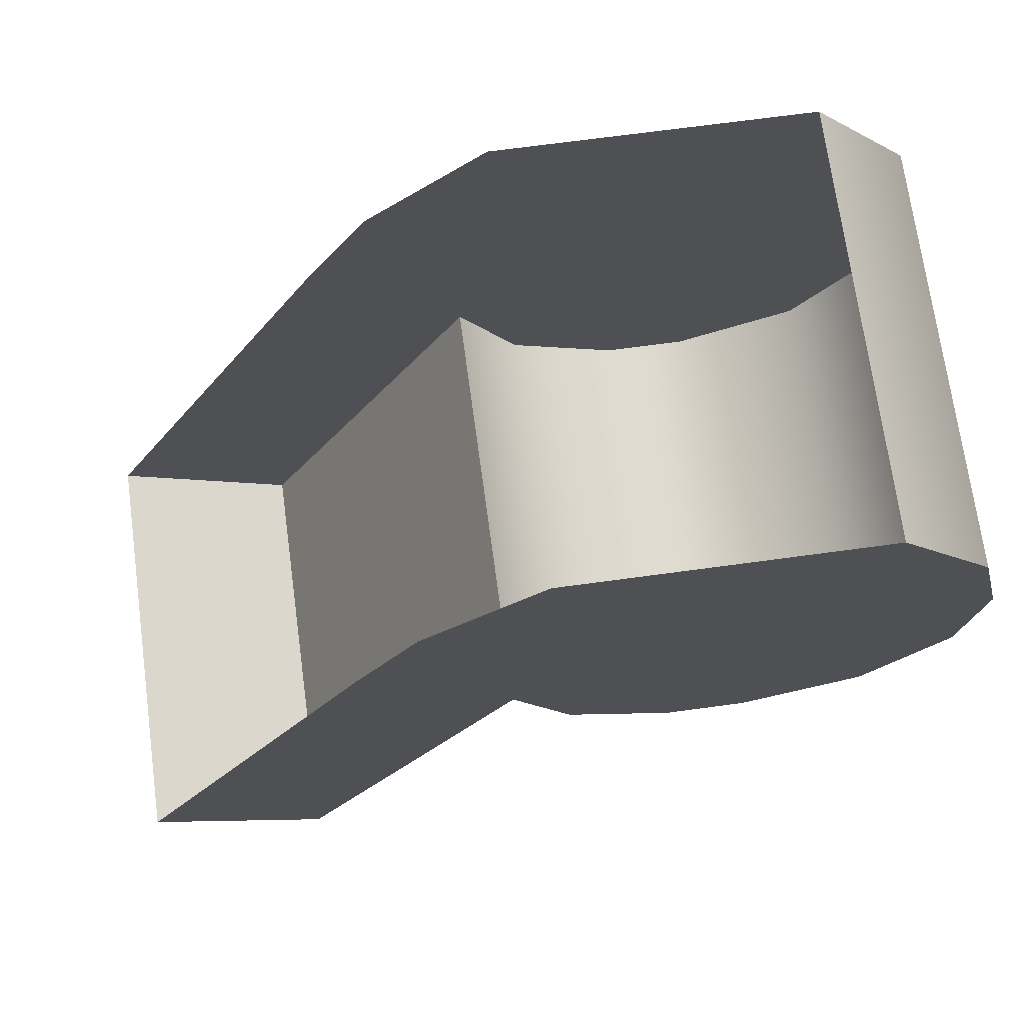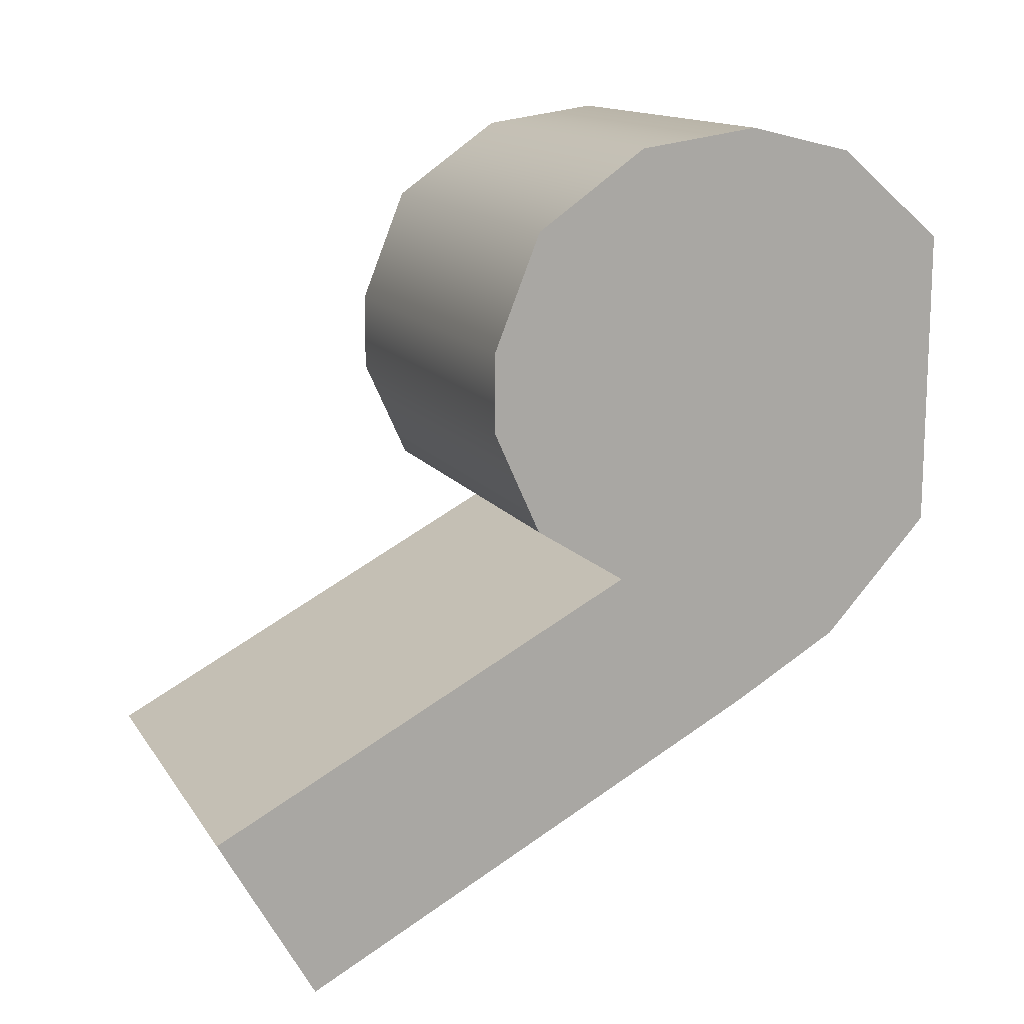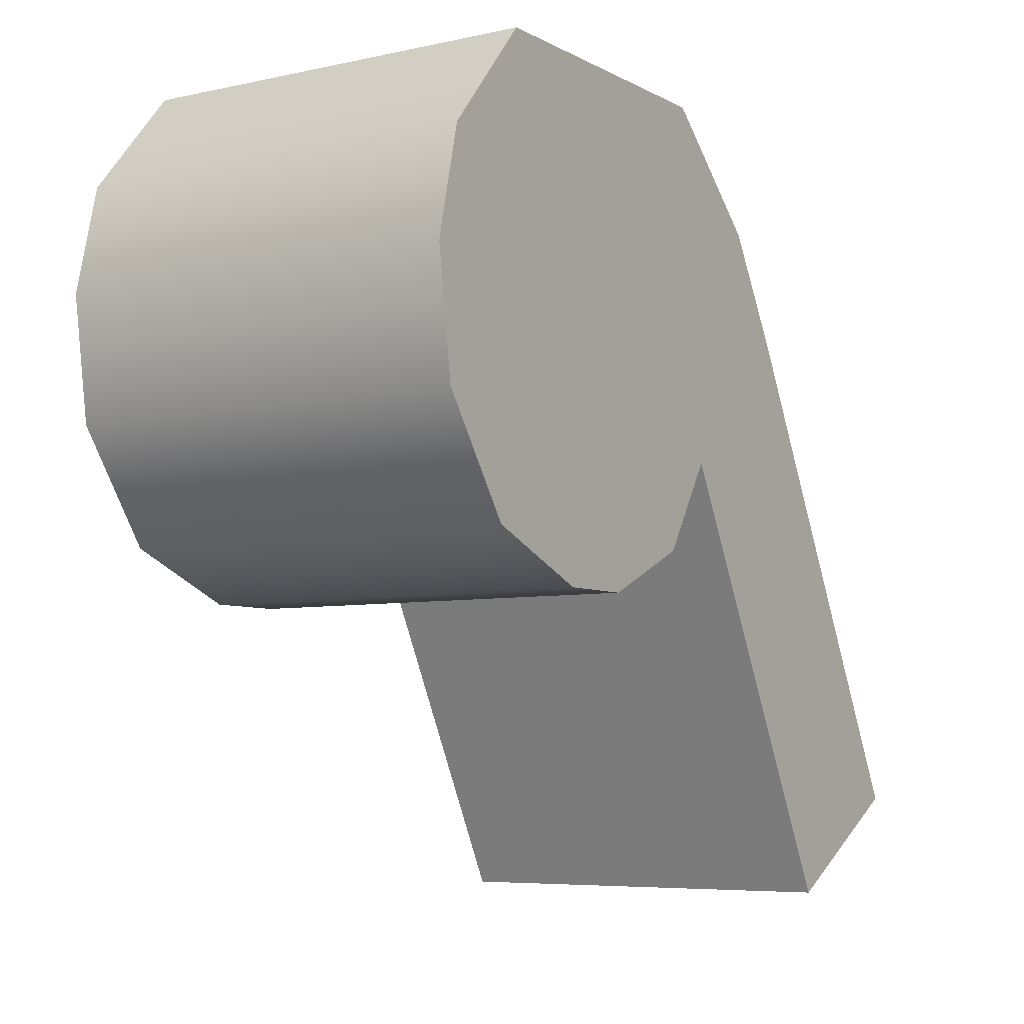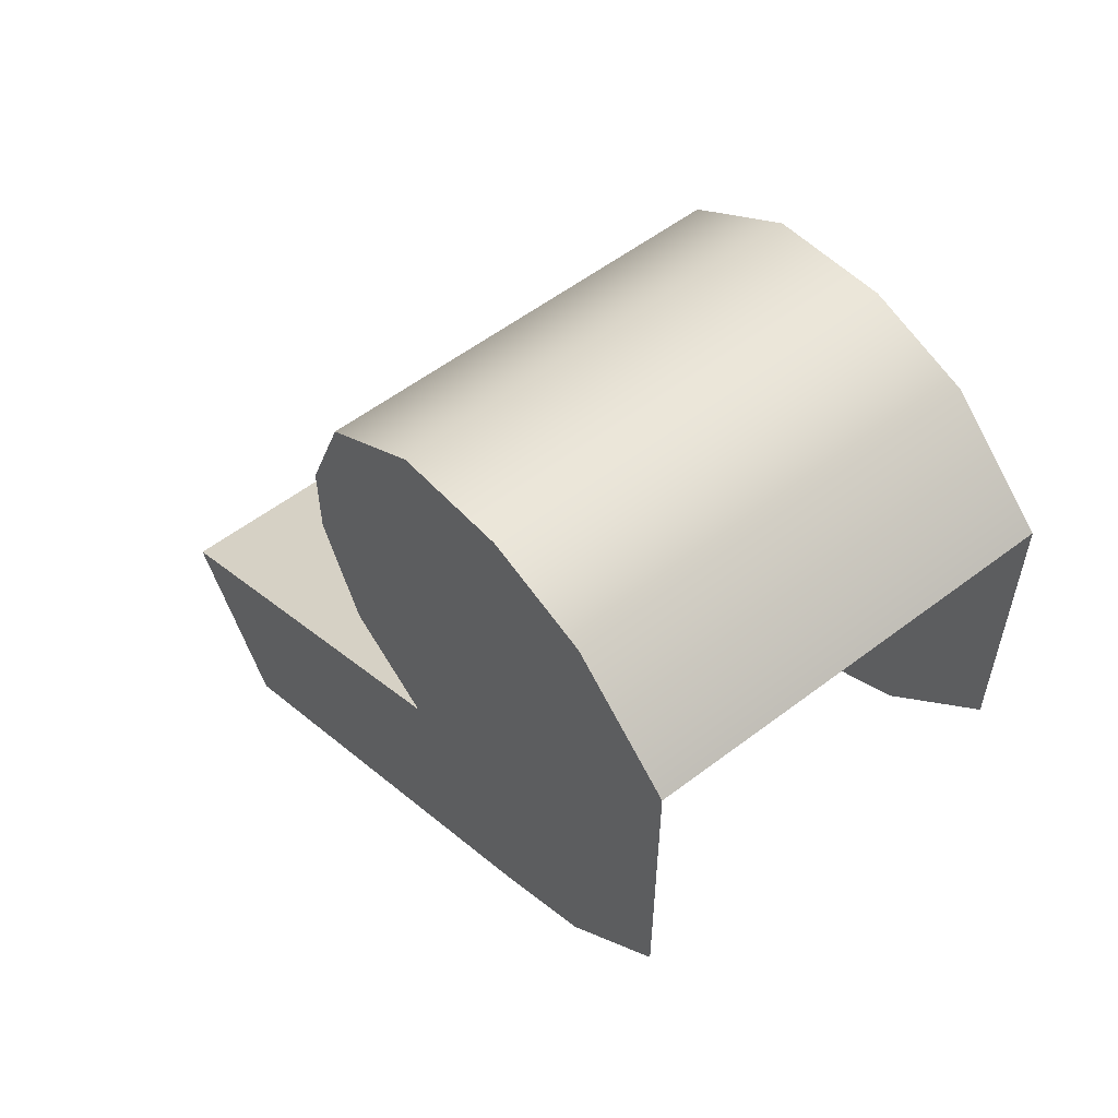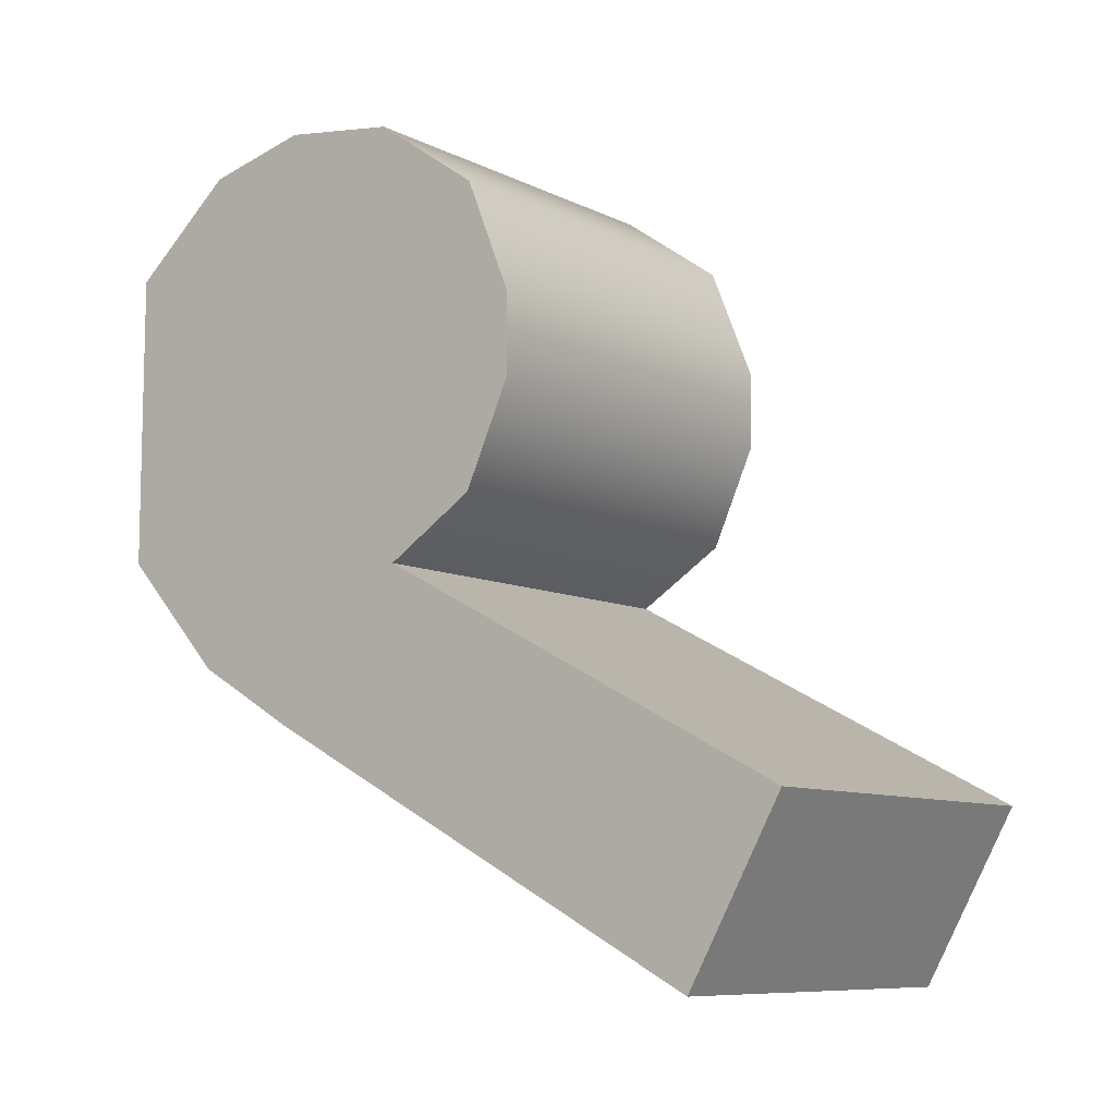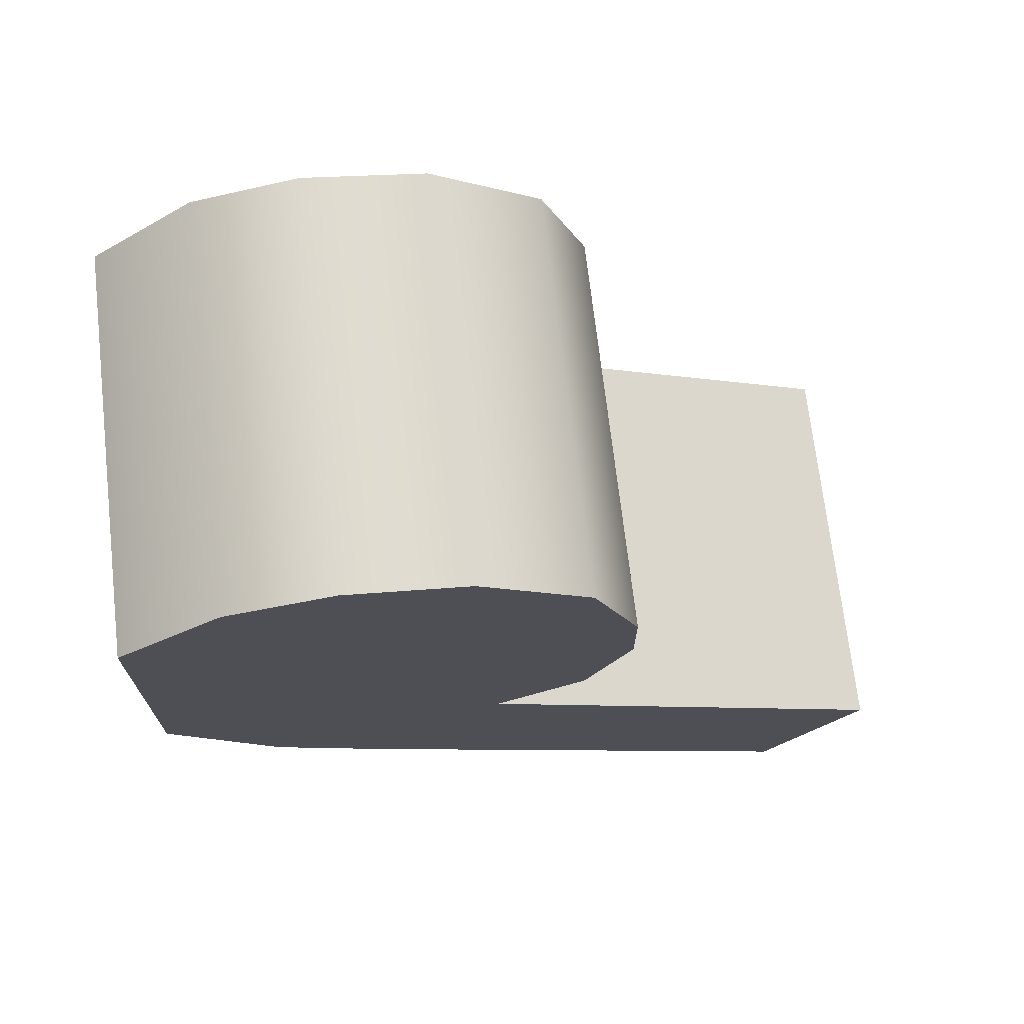
<metadata>
{"format":"obj","ext":"obj","renderer":"f3d","projection":"perspective","resolution":1024,"background":"white","views":[{"elev":70.8,"azim":-97.7,"up":"+Y"},{"elev":13.9,"azim":68.4,"up":"+Z"},{"elev":-6.2,"azim":33.3,"up":"+Y"},{"elev":56.4,"azim":141.5,"up":"+Z"},{"elev":-8.9,"azim":-52.4,"up":"+Z"},{"elev":70.8,"azim":-96.6,"up":"+Z"}]}
</metadata>
<code>
o sponza_138
v 67.41 66.6 -25.78
v 67.41 66.68 -25.58
v 67.41 66.68 -26.08
v 67.41 66.6 -25.91
v 67.41 67.24 -26.32
v 67.41 67.06 -26.42
v 67.41 67.06 -25.43
v 67.41 67.24 -25.47
v 67.41 67.42 -26.12
v 67.41 67.42 -25.62
v 67.41 66.83 -26.18
v 67.41 66.86 -25.46
v 67.41 66.27 -26.84
v 67.41 66.11 -26.55
v 68.1 67.06 -25.43
v 68.1 67.24 -25.47
v 68.1 67.42 -25.62
v 68.1 66.83 -26.18
v 68.1 66.68 -26.08
v 68.1 66.68 -25.58
v 68.1 66.86 -25.46
v 68.1 66.11 -26.55
v 68.1 66.27 -26.84
v 68.1 66.6 -25.78
v 68.1 66.6 -25.91
v 68.1 67.06 -26.42
v 68.1 67.24 -26.32
v 68.1 67.42 -26.12
v 67.41 66.6 -25.78
v 67.41 66.68 -25.58
v 67.41 66.6 -25.91
v 67.41 66.68 -26.08
v 67.41 67.06 -25.43
v 67.41 67.24 -25.47
v 67.41 67.42 -25.62
v 67.41 66.86 -25.46
v 67.41 66.83 -26.18
v 67.41 66.83 -26.18
v 67.41 66.27 -26.84
v 67.41 66.11 -26.55
v 67.41 66.11 -26.55
v 68.1 67.06 -25.43
v 68.1 67.24 -25.47
v 68.1 67.42 -25.62
v 68.1 66.83 -26.18
v 68.1 66.83 -26.18
v 68.1 66.68 -26.08
v 68.1 66.68 -25.58
v 68.1 66.86 -25.46
v 68.1 66.11 -26.55
v 68.1 66.11 -26.55
v 68.1 66.27 -26.84
v 68.1 66.6 -25.78
v 68.1 66.6 -25.91
f 29 30 32
f 29 32 31
f 5 6 33
f 5 33 34
f 9 5 34
f 9 34 35
f 33 6 37
f 33 37 36
f 30 36 37
f 30 37 32
f 37 6 39
f 37 39 40
f 42 43 8
f 42 8 7
f 8 43 44
f 8 44 10
f 38 45 47
f 38 47 3
f 48 49 12
f 48 12 2
f 50 46 11
f 50 11 41
f 52 51 14
f 52 14 13
f 53 54 19
f 53 19 20
f 15 26 27
f 15 27 16
f 16 27 28
f 16 28 17
f 18 26 15
f 18 15 21
f 20 19 18
f 20 18 21
f 18 22 23
f 18 23 26
f 24 1 4
f 24 4 25
f 1 24 48
f 1 48 2
f 12 49 42
f 12 42 7
f 3 47 25
f 3 25 4

</code>
